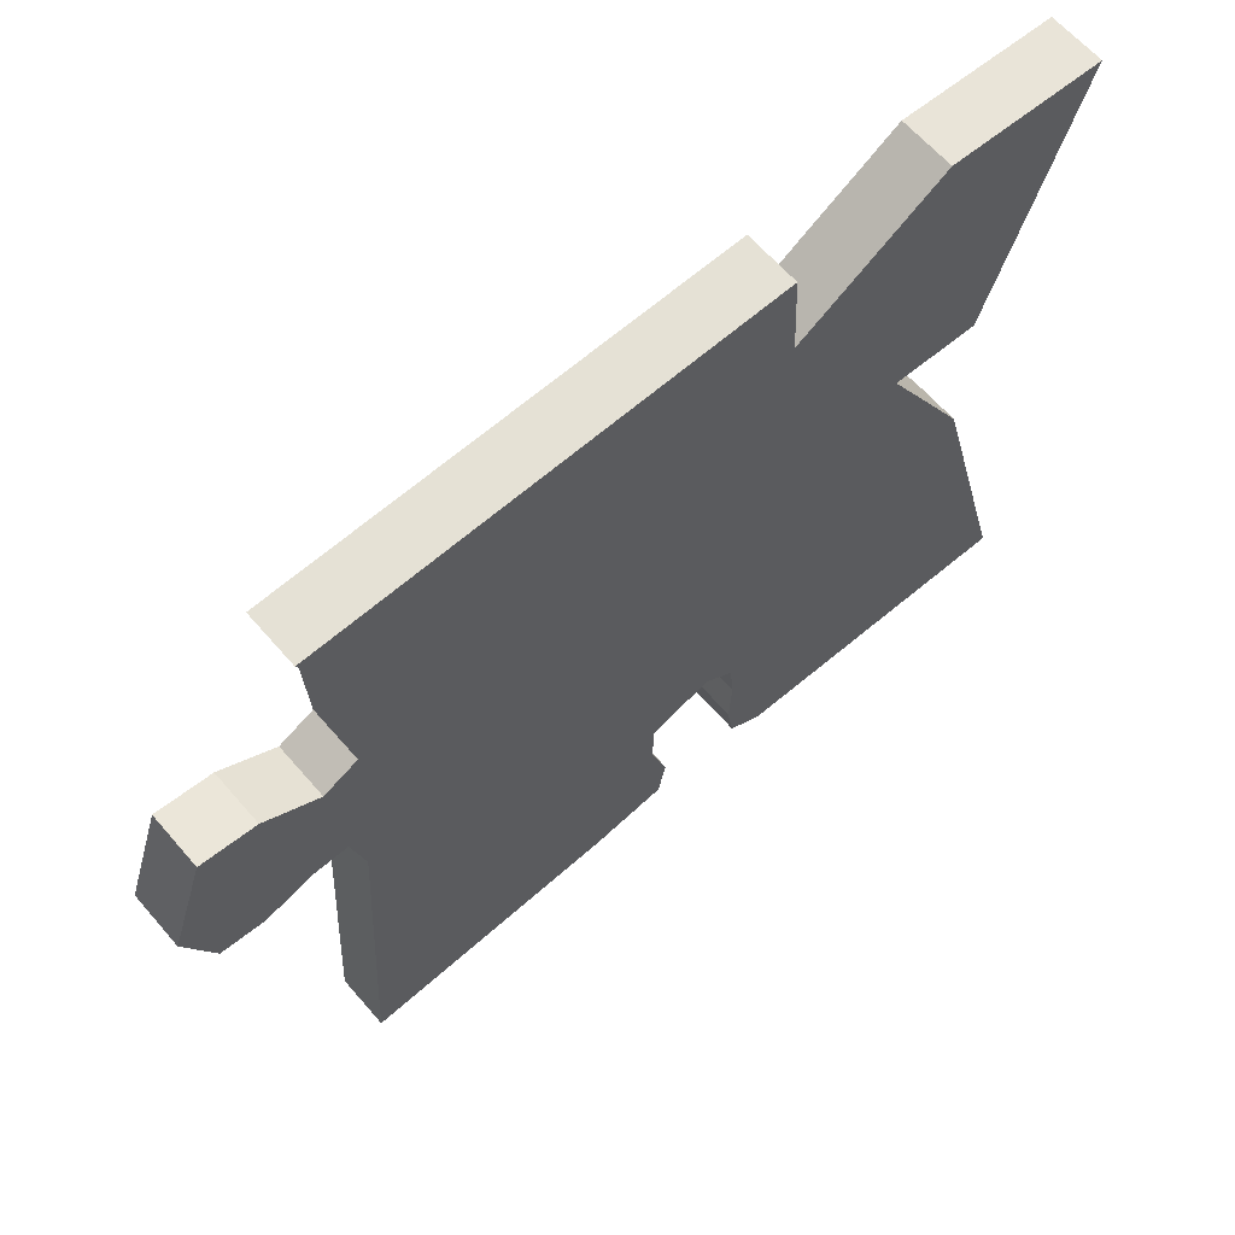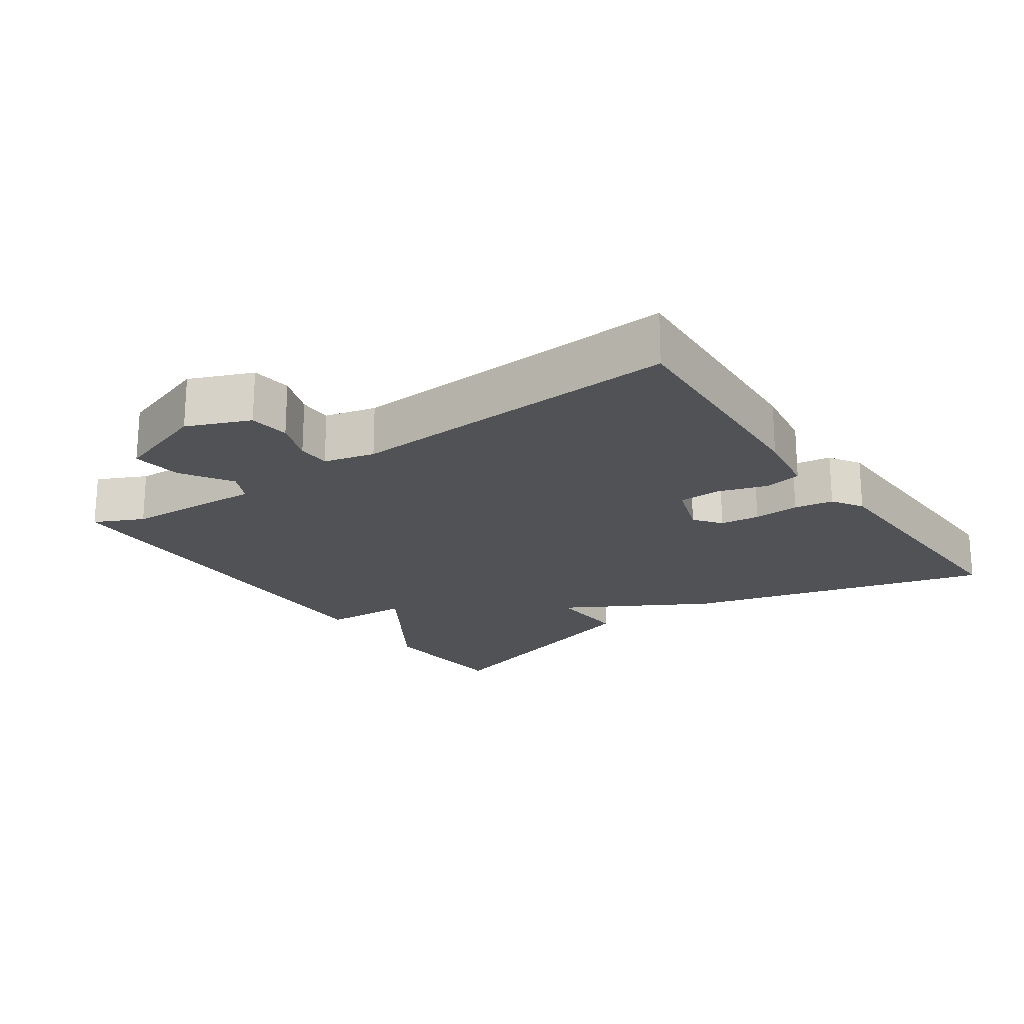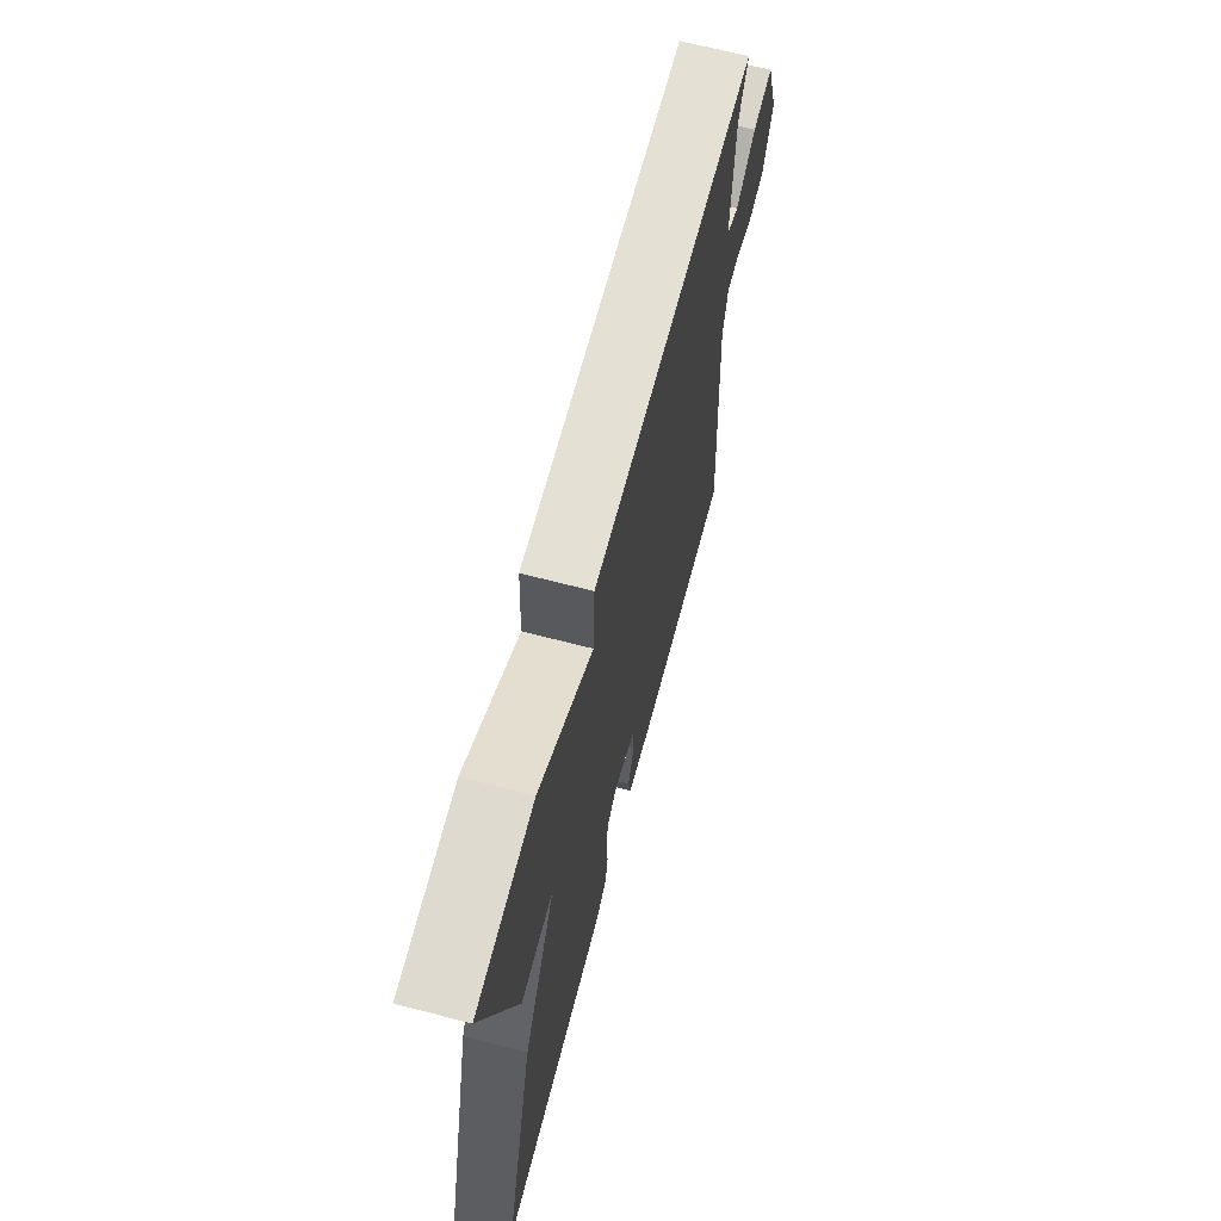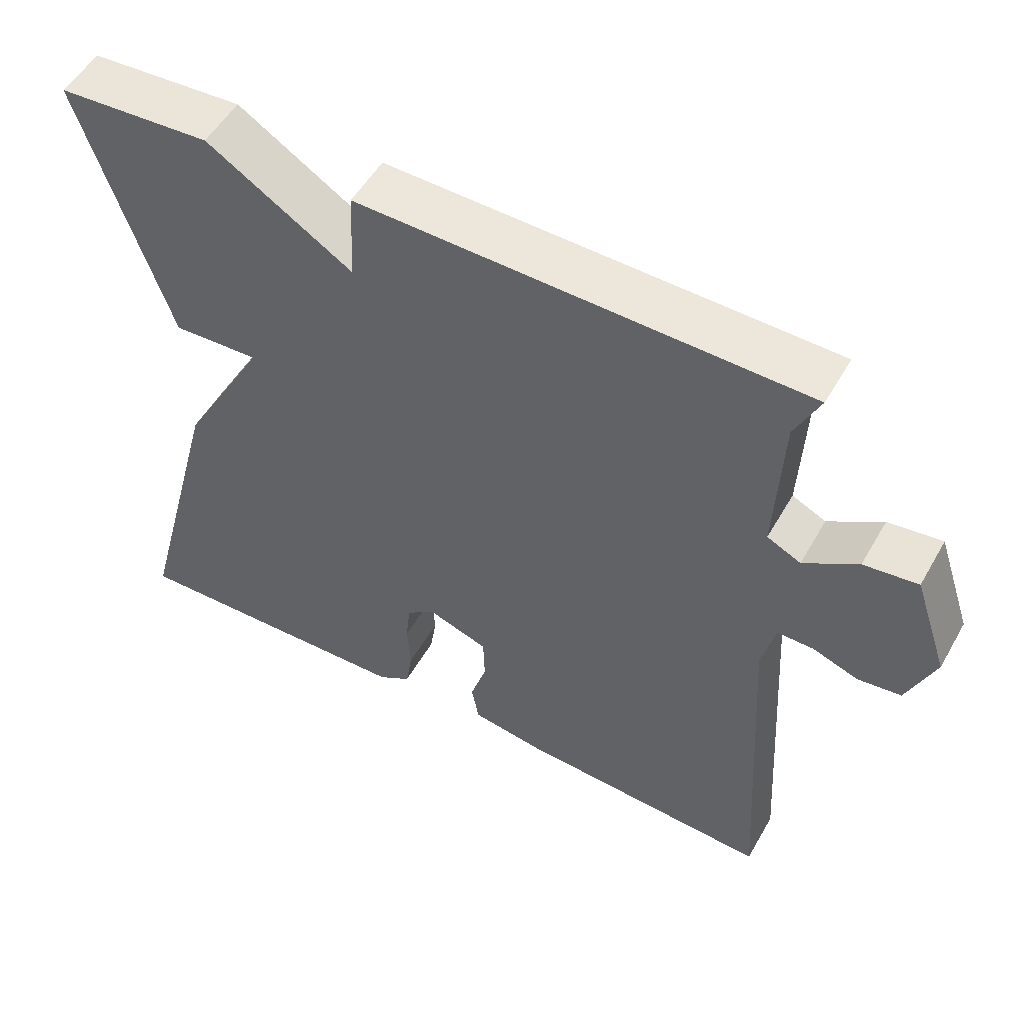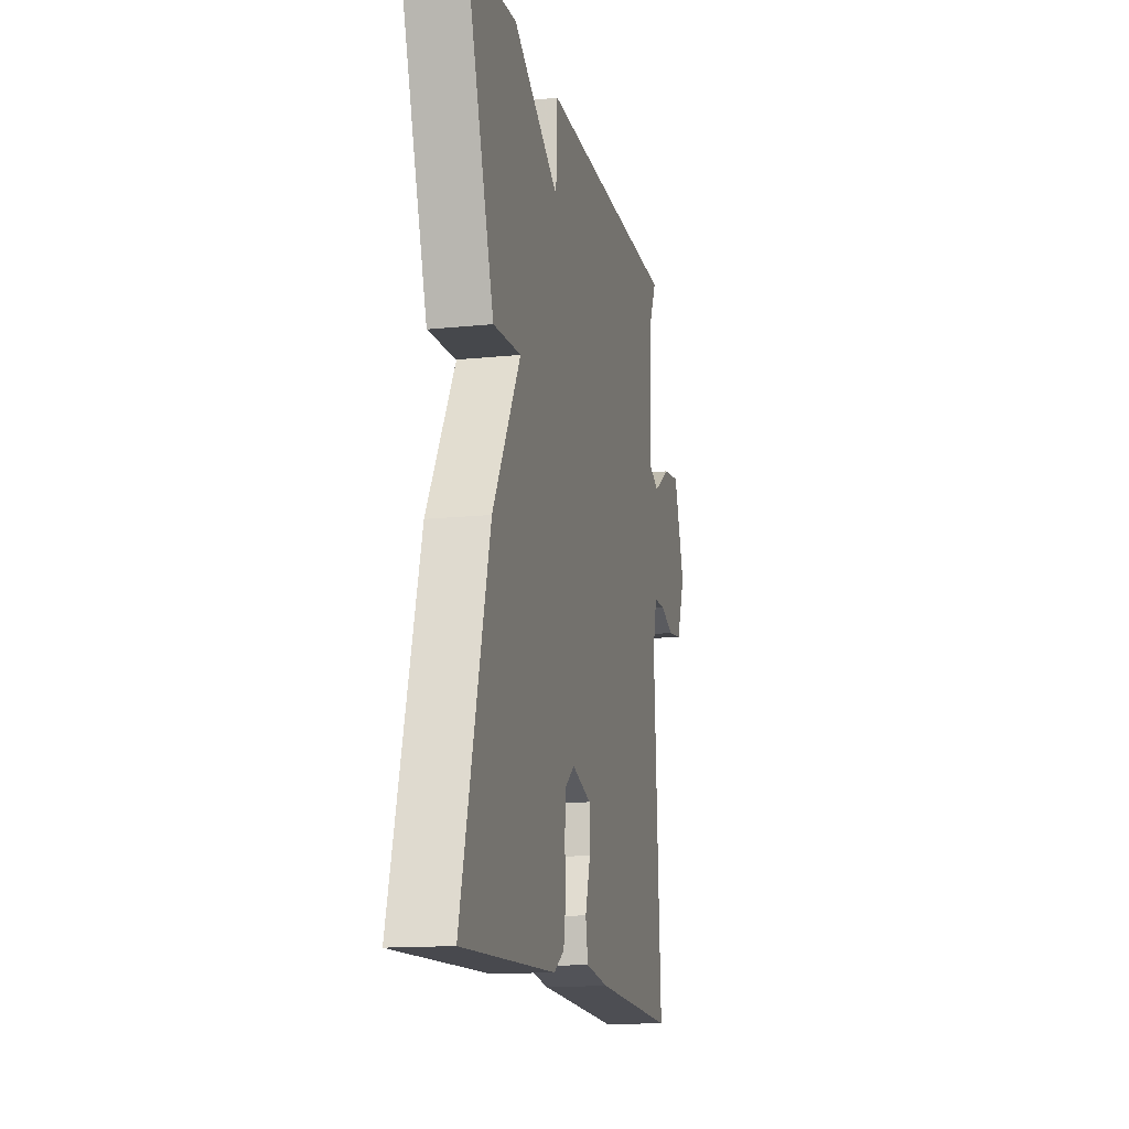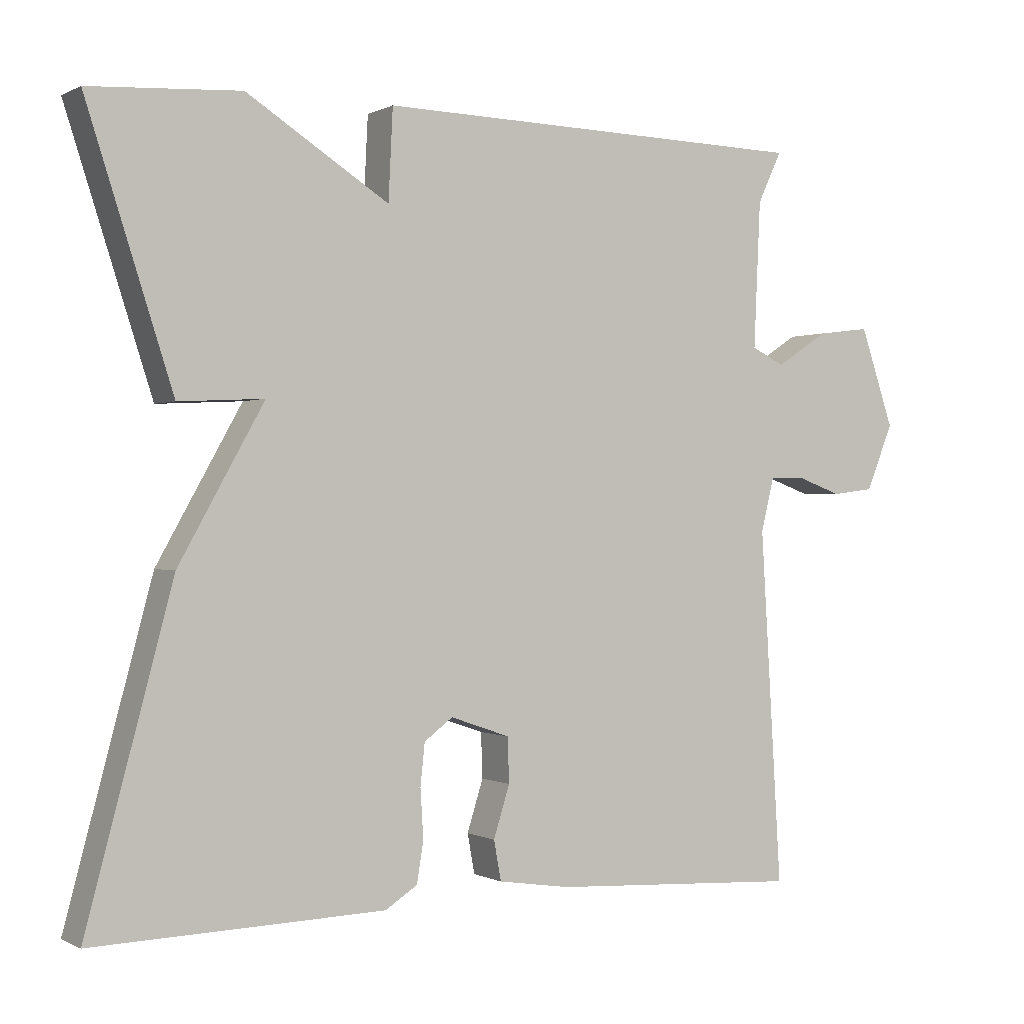
<metadata>
{"format":"obj","ext":"obj","renderer":"f3d","projection":"perspective","resolution":1024,"background":"white","views":[{"elev":63.8,"azim":139.1,"up":"+Z"},{"elev":-20.6,"azim":124.8,"up":"+Y"},{"elev":67.2,"azim":-75.4,"up":"+Z"},{"elev":52.8,"azim":29.2,"up":"+Z"},{"elev":-14.2,"azim":-77.2,"up":"+Z"},{"elev":-0.1,"azim":-29.9,"up":"+Z"}]}
</metadata>
<code>
v 0.5 0.07 -0.5
v 0.158 0.07 -0.481
v 0.06 0.07 -0.466
v 0.05 0.07 -0.412
v 0.072 0.07 -0.342
v 0.07 0.07 -0.281
v -0.011 0.07 -0.253
v -0.05 0.07 -0.282
v -0.056 0.07 -0.339
v -0.052 0.07 -0.405
v -0.061 0.07 -0.461
v -0.105 0.07 -0.489
v -0.5 0.07 -0.5
v -0.383 0.07 -0.063
v -0.267 0.07 0.143
v -0.383 0.07 0.137
v -0.5 0.07 0.5
v -0.295 0.07 0.513
v -0.101 0.07 0.39
v -0.095 0.07 0.513
v 0.5 0.07 0.5
v 0.467 0.07 0.43
v 0.458 0.07 0.231
v 0.503 0.07 0.209
v 0.575 0.07 0.255
v 0.647 0.07 0.264
v 0.693 0.07 0.129
v 0.656 0.07 0.039
v 0.598 0.07 0.032
v 0.537 0.07 0.054
v 0.489 0.07 0.054
v 0.471 0.07 -0.019
v 0.5 0 -0.5
v 0.158 0 -0.481
v 0.06 0 -0.466
v 0.05 0 -0.412
v 0.072 0 -0.342
v 0.07 0 -0.281
v -0.011 0 -0.253
v -0.05 0 -0.282
v -0.056 0 -0.339
v -0.052 0 -0.405
v -0.061 0 -0.461
v -0.105 0 -0.489
v -0.5 0 -0.5
v -0.383 0 -0.063
v -0.267 0 0.143
v -0.383 0 0.137
v -0.5 0 0.5
v -0.295 0 0.513
v -0.101 0 0.39
v -0.095 0 0.513
v 0.5 0 0.5
v 0.467 0 0.43
v 0.458 0 0.231
v 0.503 0 0.209
v 0.575 0 0.255
v 0.647 0 0.264
v 0.693 0 0.129
v 0.656 0 0.039
v 0.598 0 0.032
v 0.537 0 0.054
v 0.489 0 0.054
v 0.471 0 -0.019
f 28 29 30
f 27 28 30
f 26 27 30
f 25 26 30
f 24 25 30
f 23 24 30 31
f 19 20 21 22
f 19 22 23
f 17 18 19
f 16 17 19
f 15 16 19
f 14 15 19
f 13 14 19
f 12 13 19
f 11 12 19
f 10 11 19
f 9 10 19
f 8 9 19
f 7 8 19 23
f 23 31 32
f 7 23 32
f 6 7 32
f 3 4 5
f 2 3 5
f 5 6 32
f 2 5 32
f 1 2 32
f 62 61 60
f 62 60 59
f 62 59 58
f 62 58 57
f 62 57 56
f 63 62 56 55
f 54 53 52 51
f 55 54 51
f 51 50 49
f 51 49 48
f 51 48 47
f 51 47 46
f 51 46 45
f 51 45 44
f 51 44 43
f 51 43 42
f 51 42 41
f 51 41 40
f 55 51 40 39
f 64 63 55
f 64 55 39
f 64 39 38
f 37 36 35
f 37 35 34
f 64 38 37
f 64 37 34
f 64 34 33
f 1 33 34 2
f 2 34 35 3
f 3 35 36 4
f 4 36 37 5
f 5 37 38 6
f 6 38 39 7
f 7 39 40 8
f 8 40 41 9
f 9 41 42 10
f 10 42 43 11
f 11 43 44 12
f 12 44 45 13
f 13 45 46 14
f 14 46 47 15
f 15 47 48 16
f 16 48 49 17
f 17 49 50 18
f 18 50 51 19
f 19 51 52 20
f 20 52 53 21
f 21 53 54 22
f 22 54 55 23
f 23 55 56 24
f 24 56 57 25
f 25 57 58 26
f 26 58 59 27
f 27 59 60 28
f 28 60 61 29
f 29 61 62 30
f 30 62 63 31
f 31 63 64 32
f 32 64 33 1

</code>
